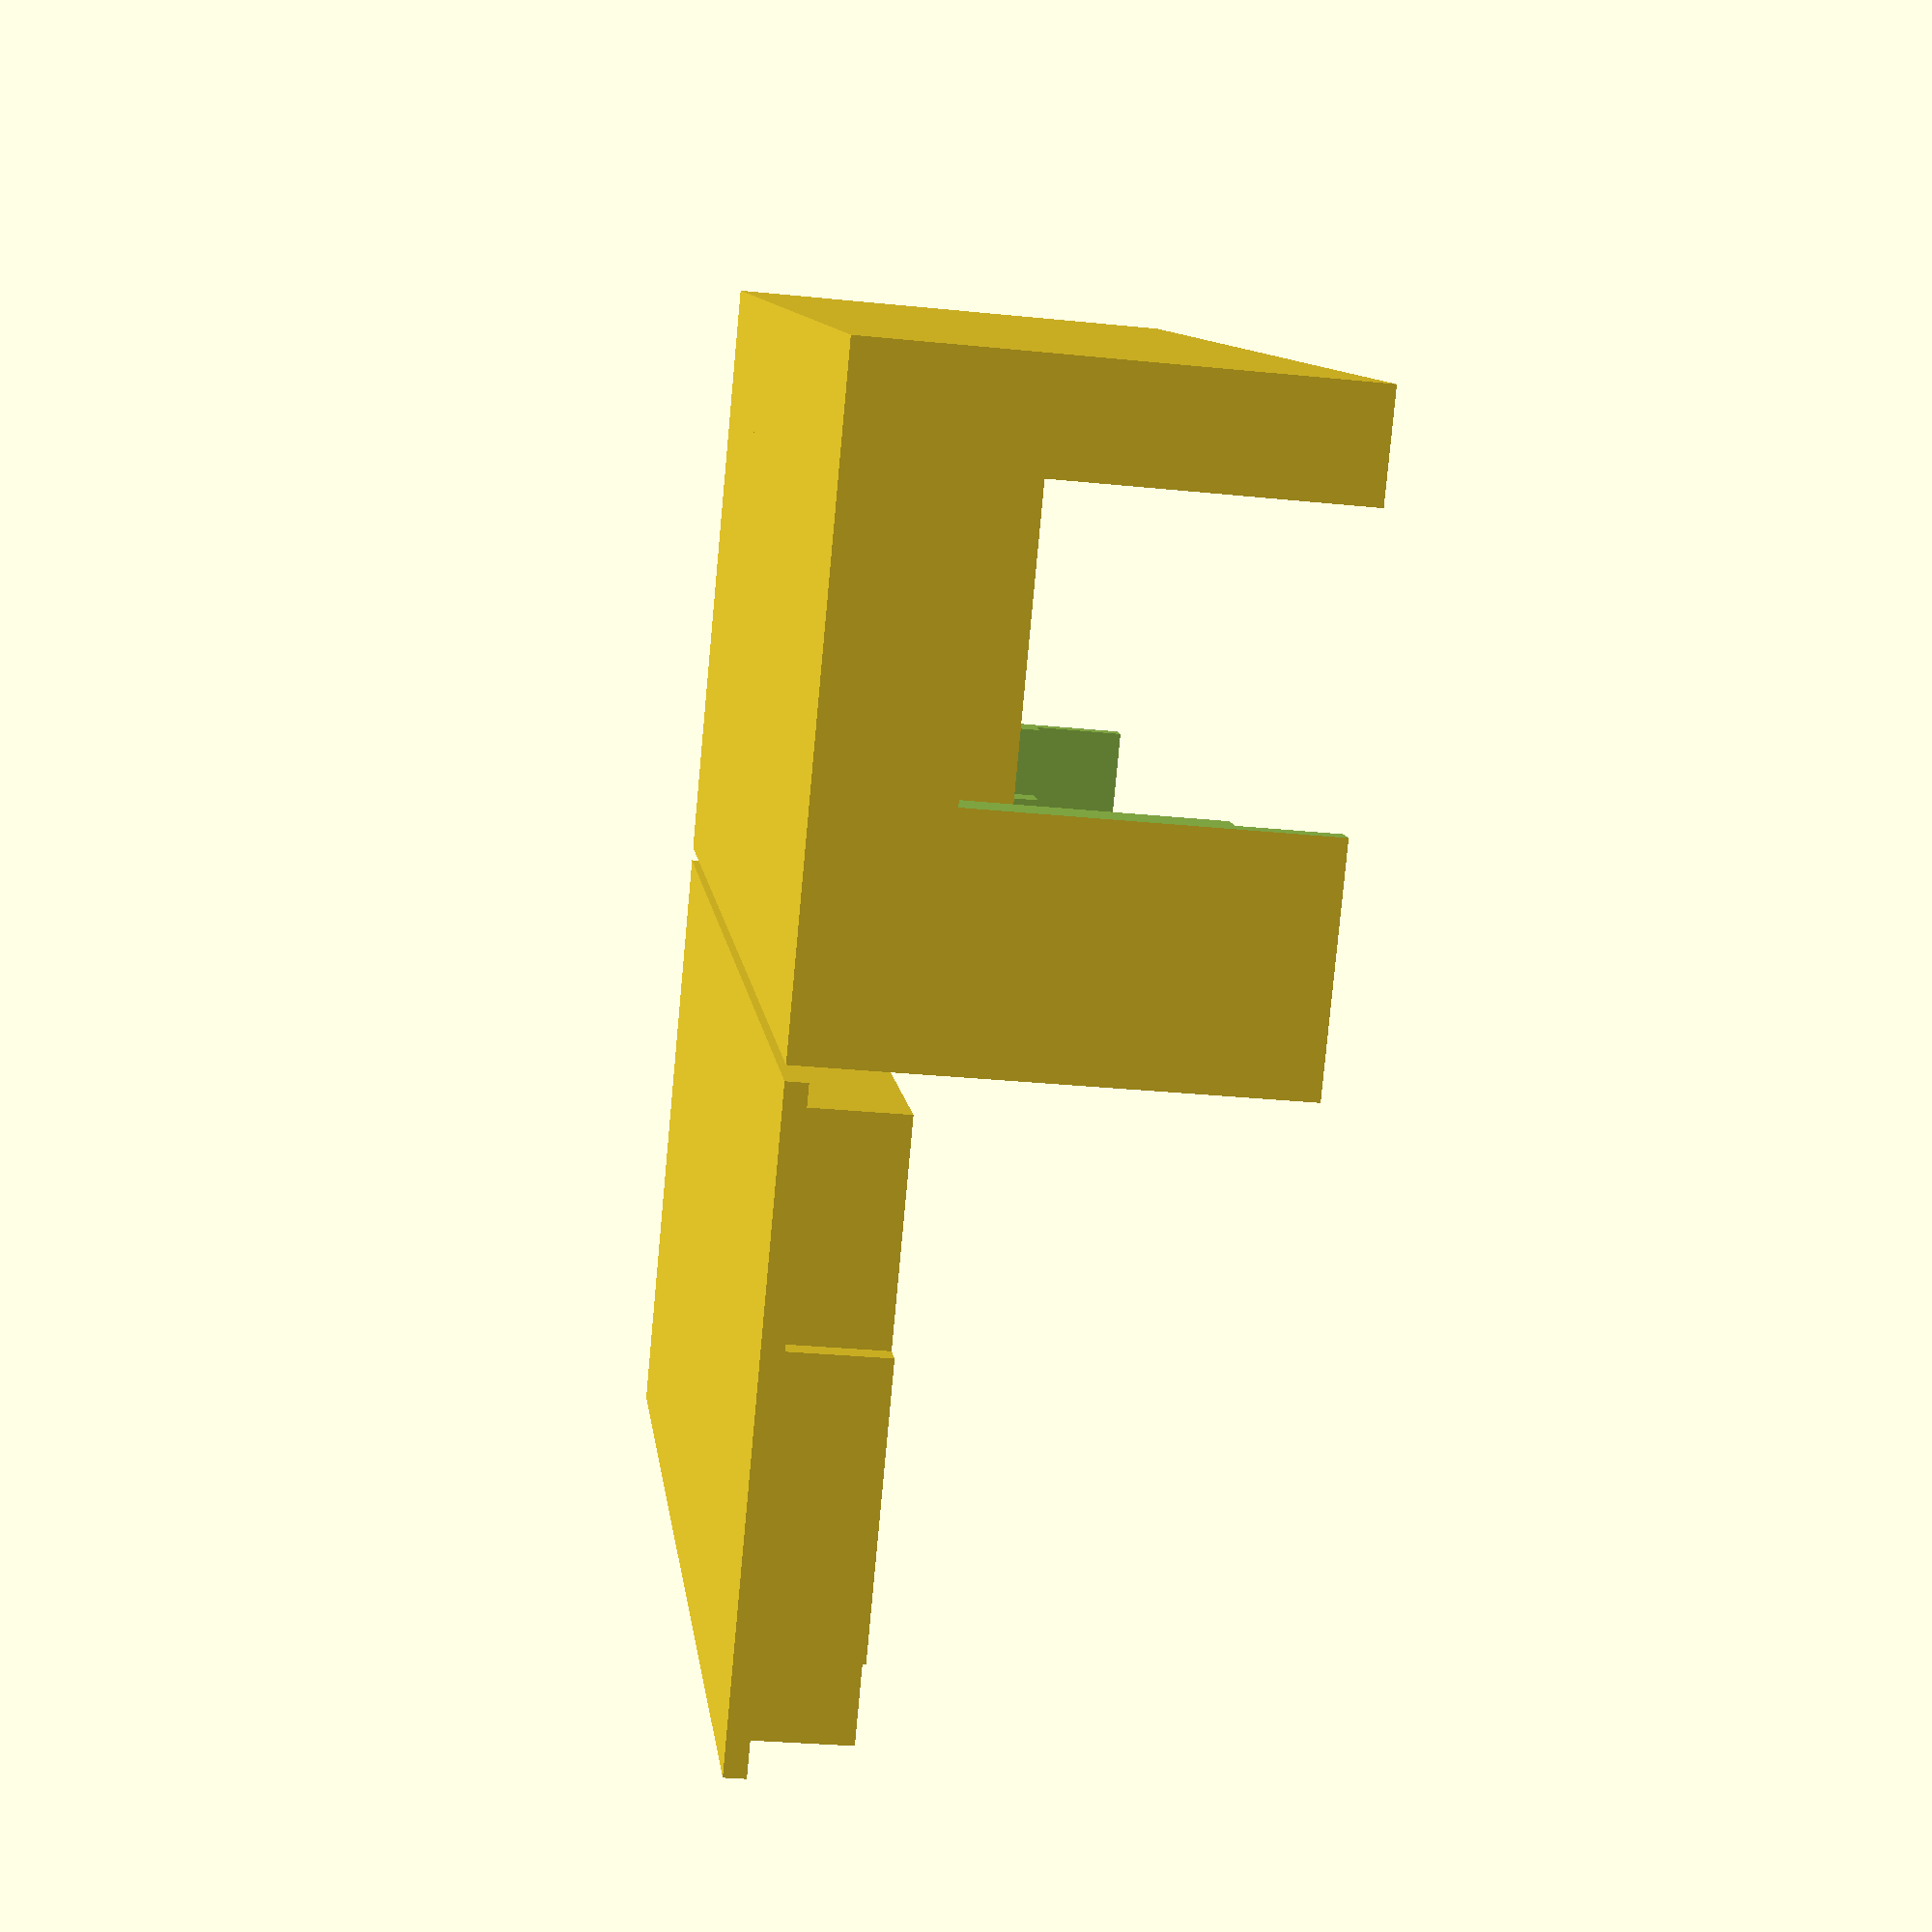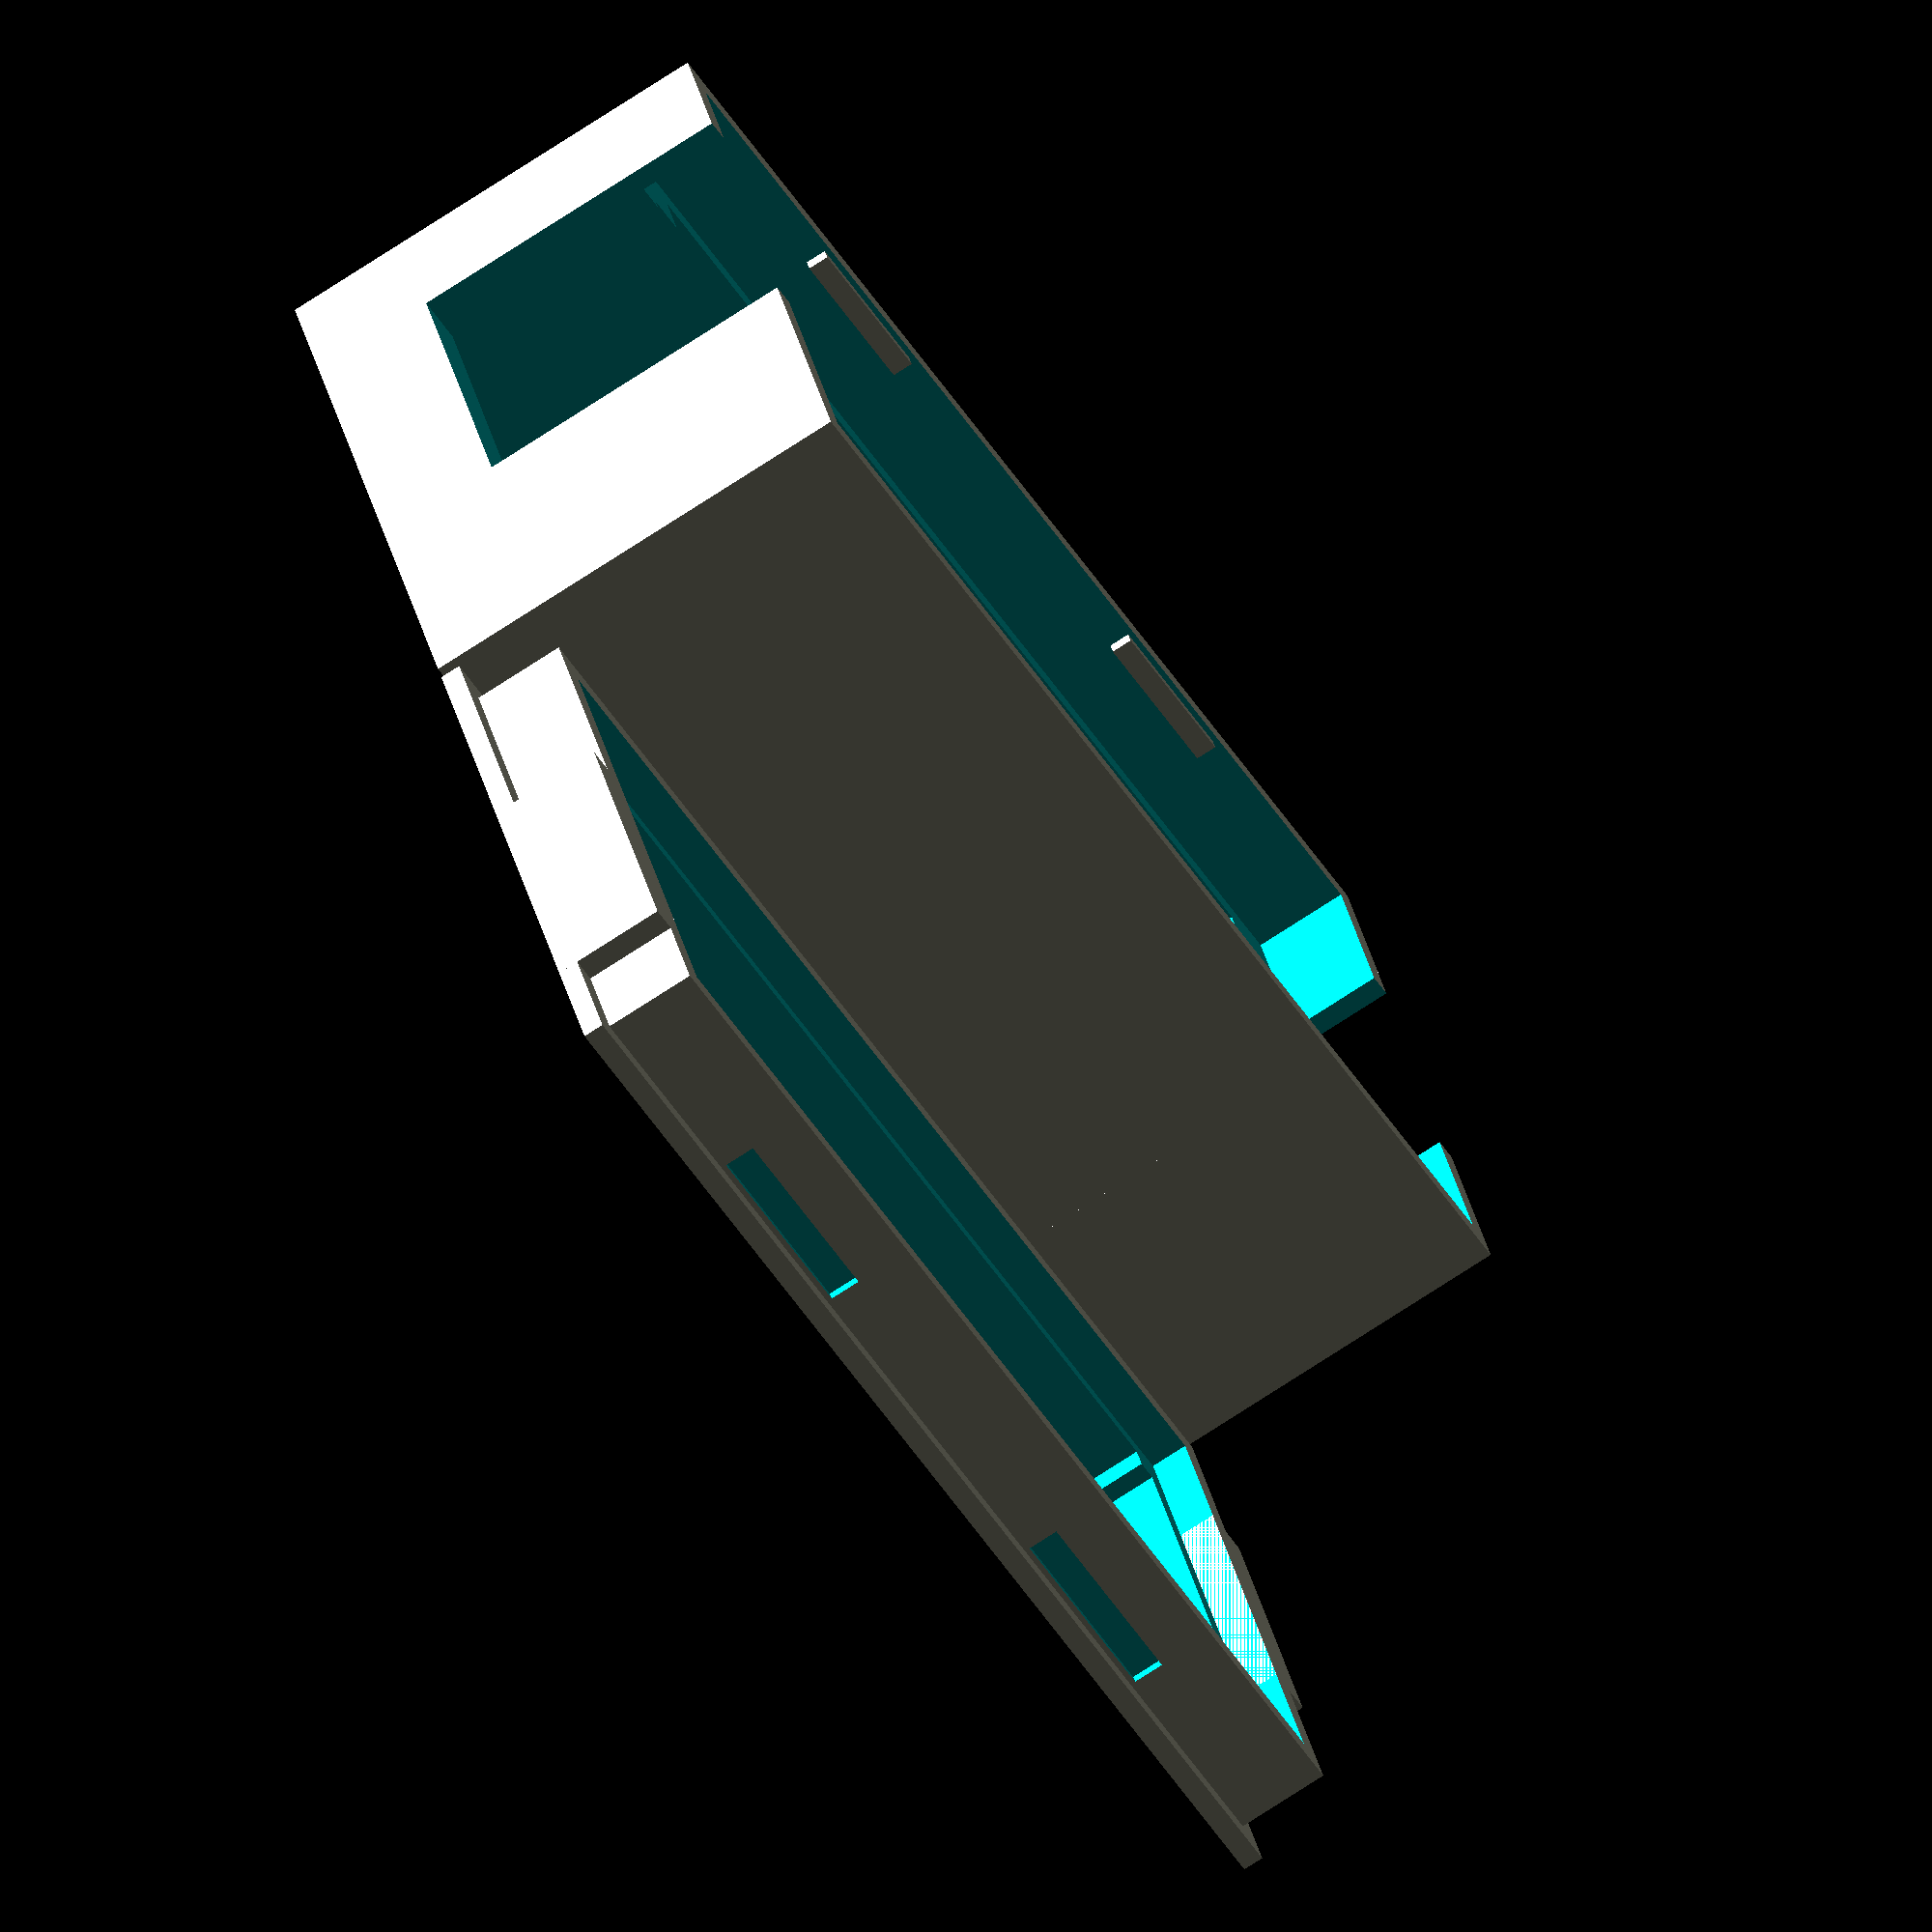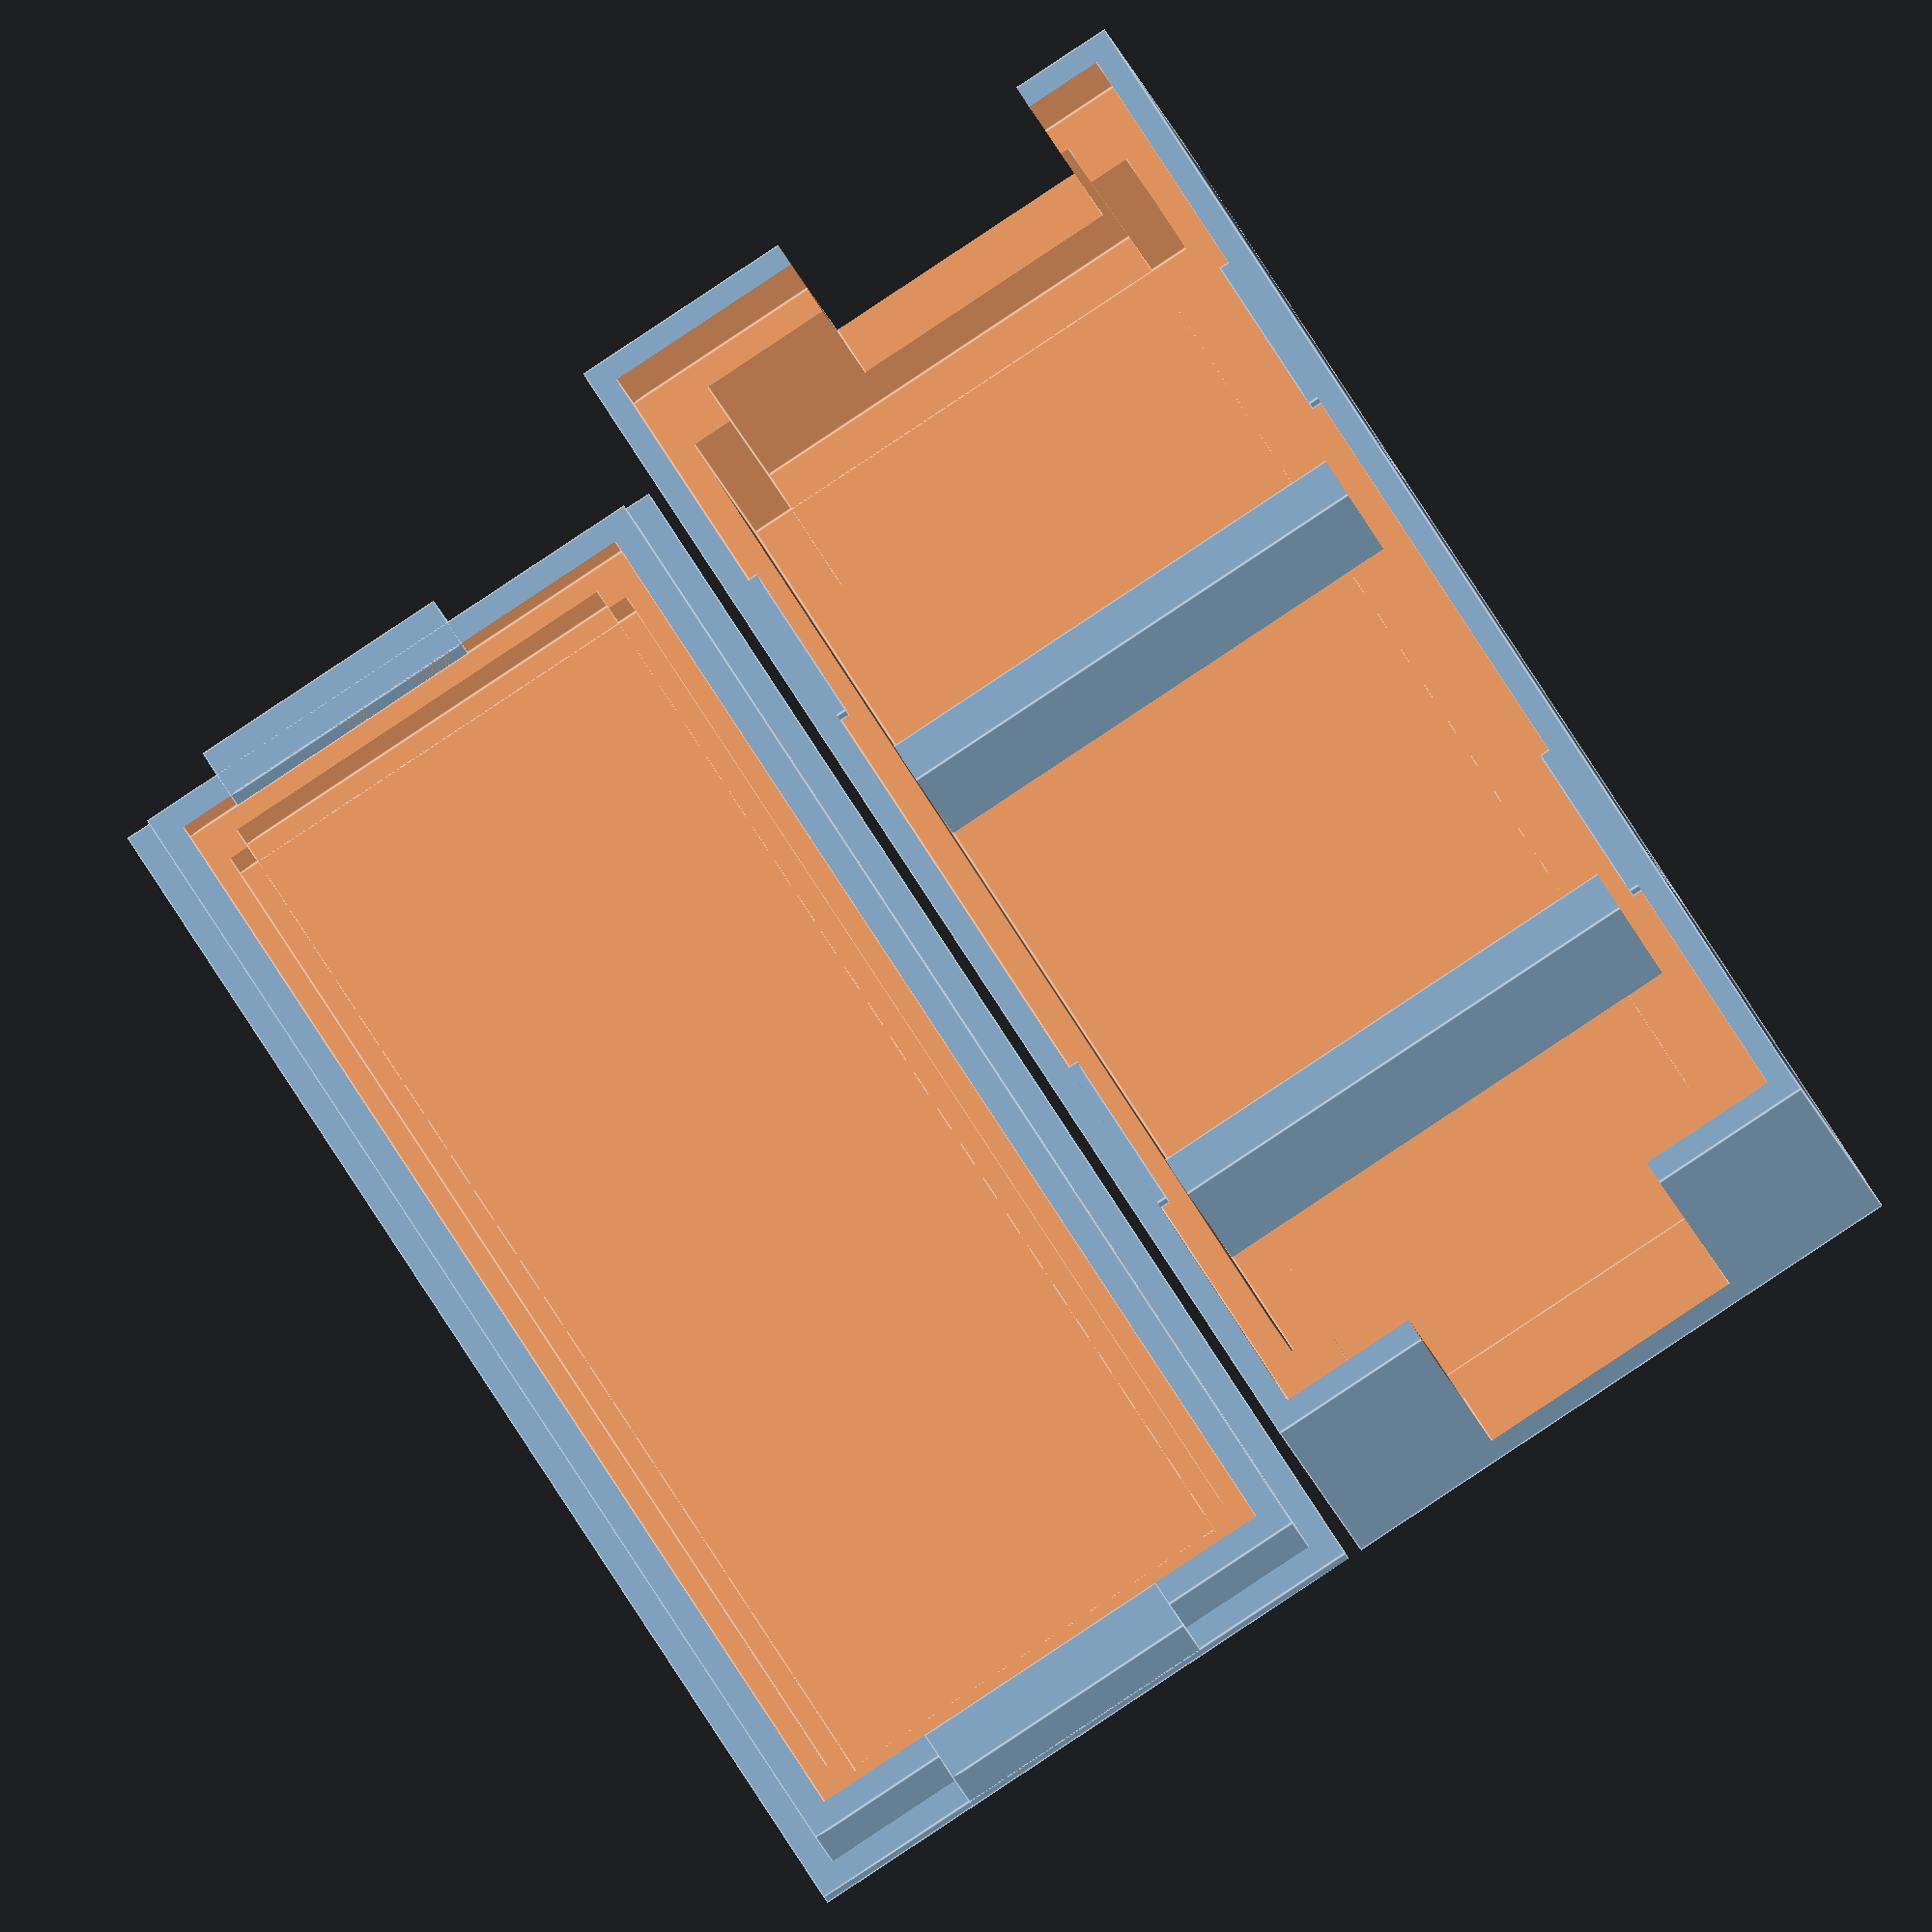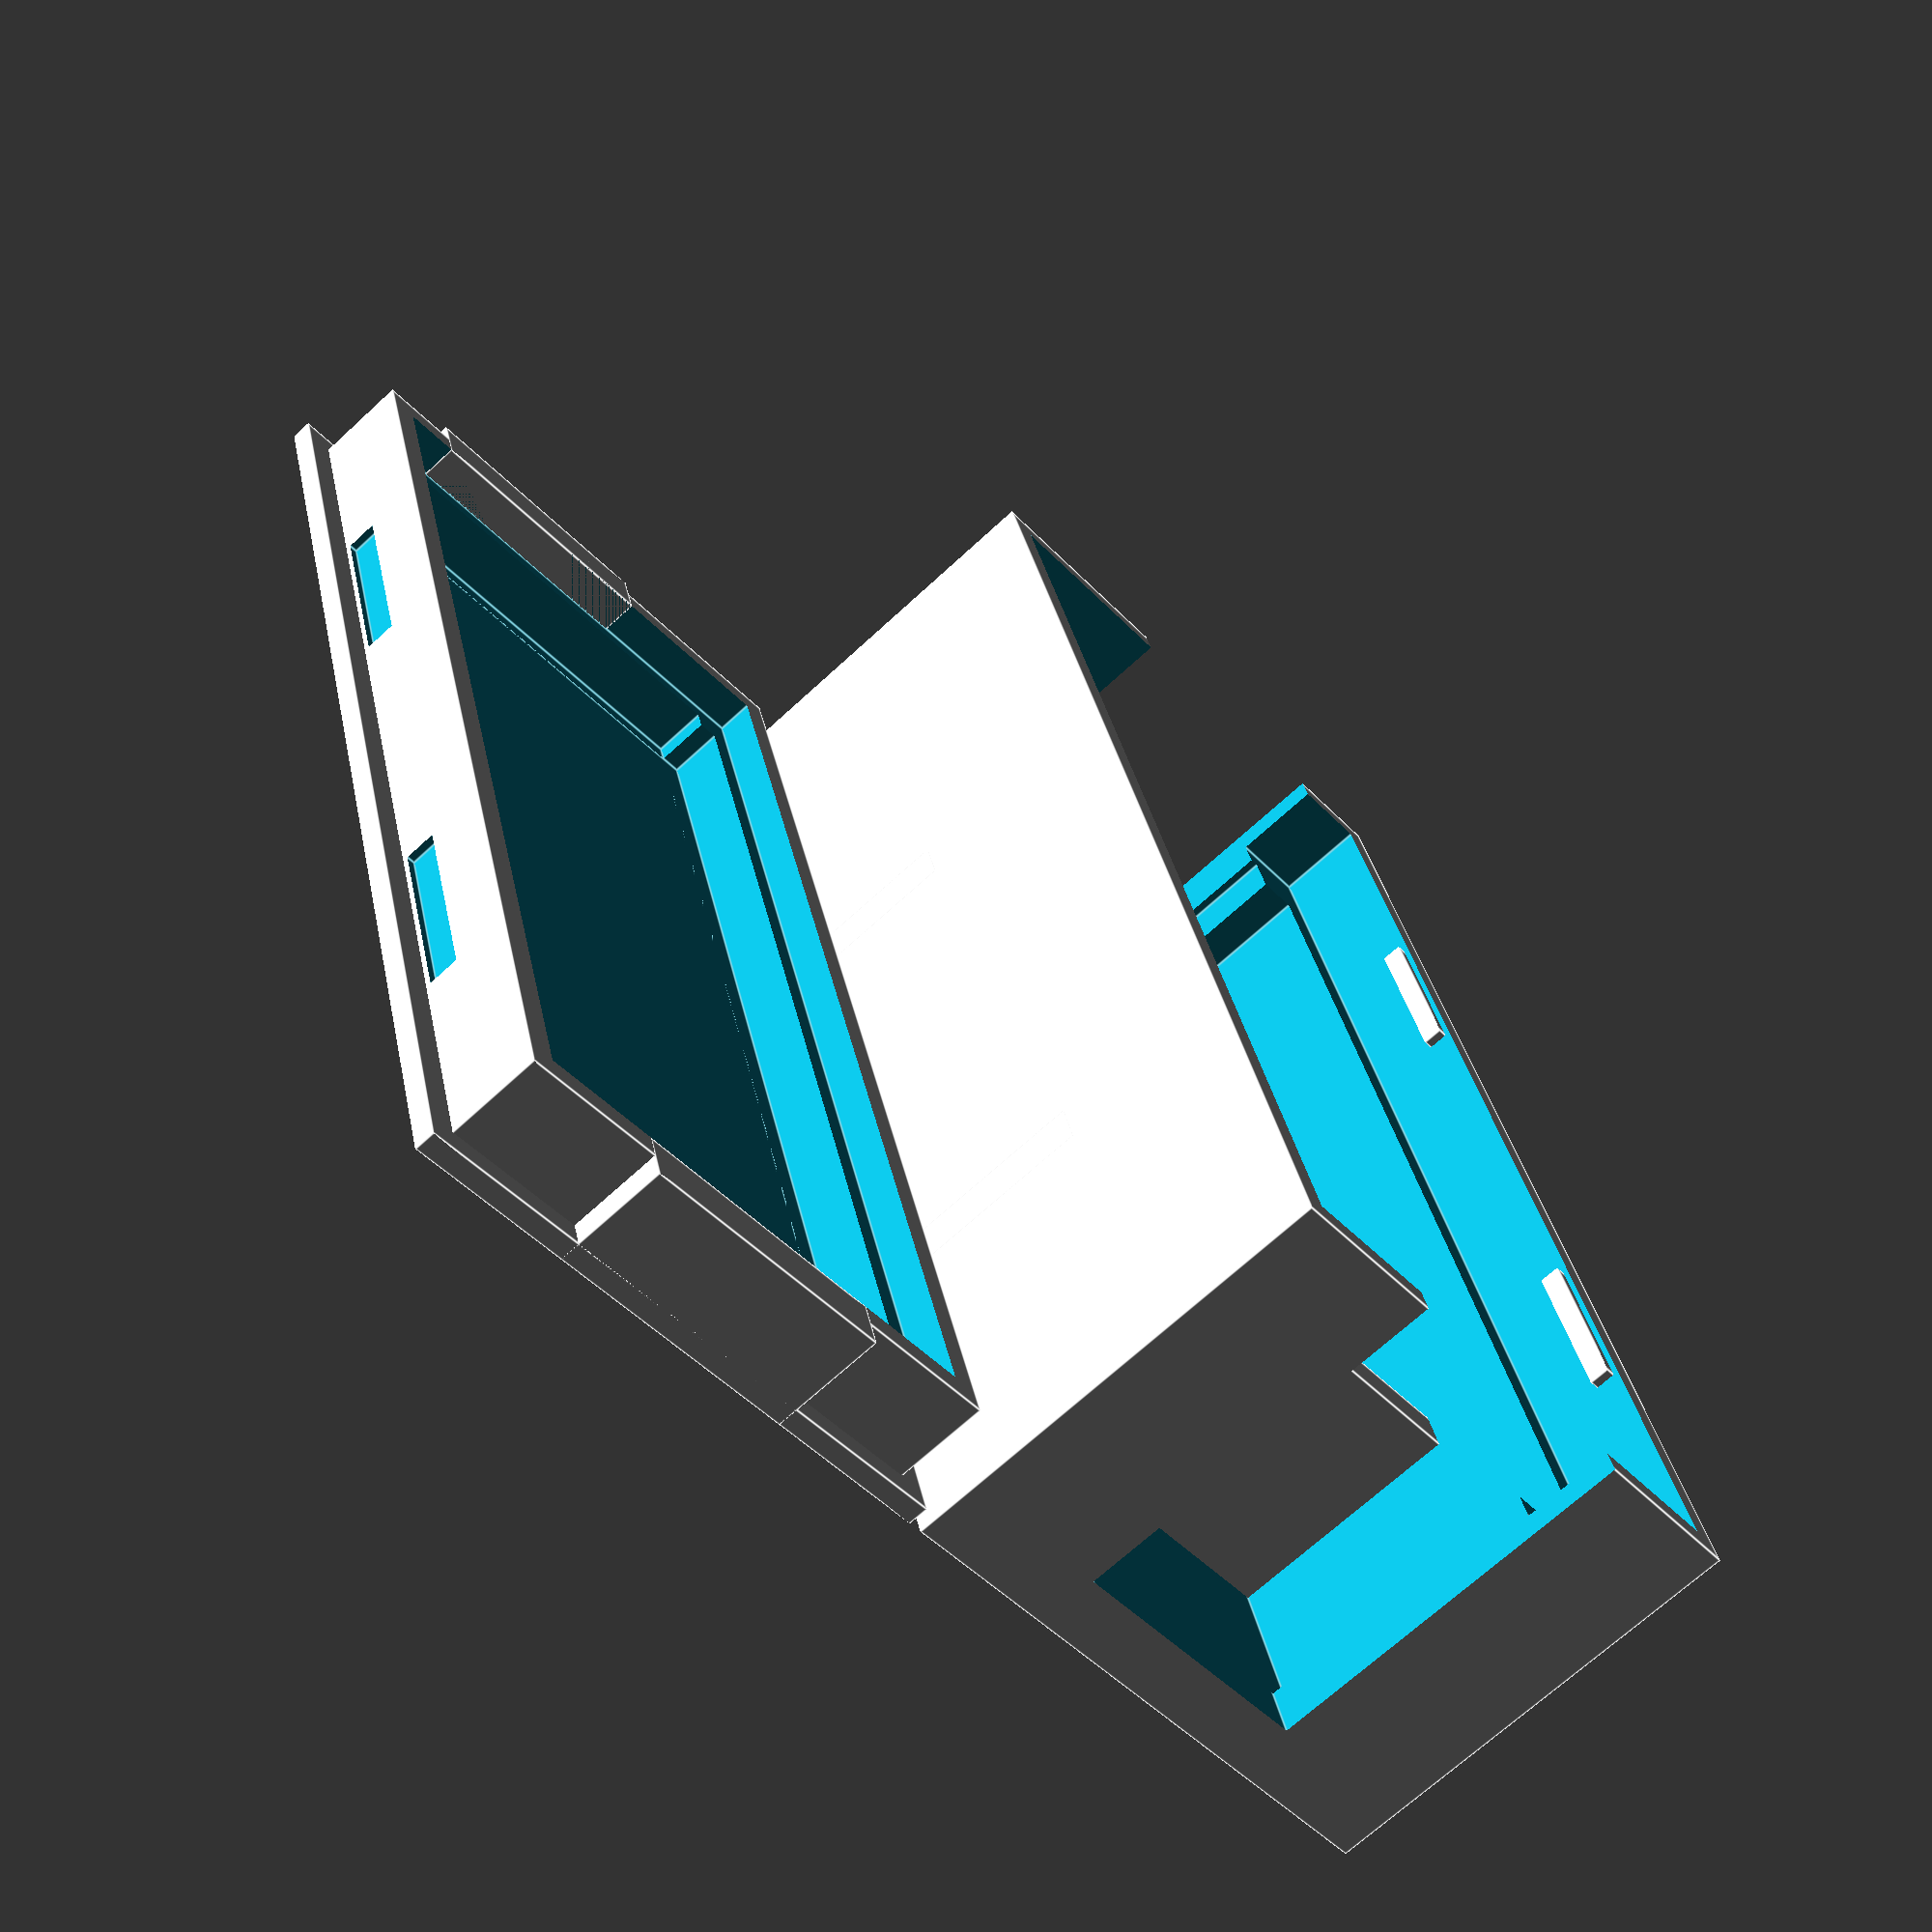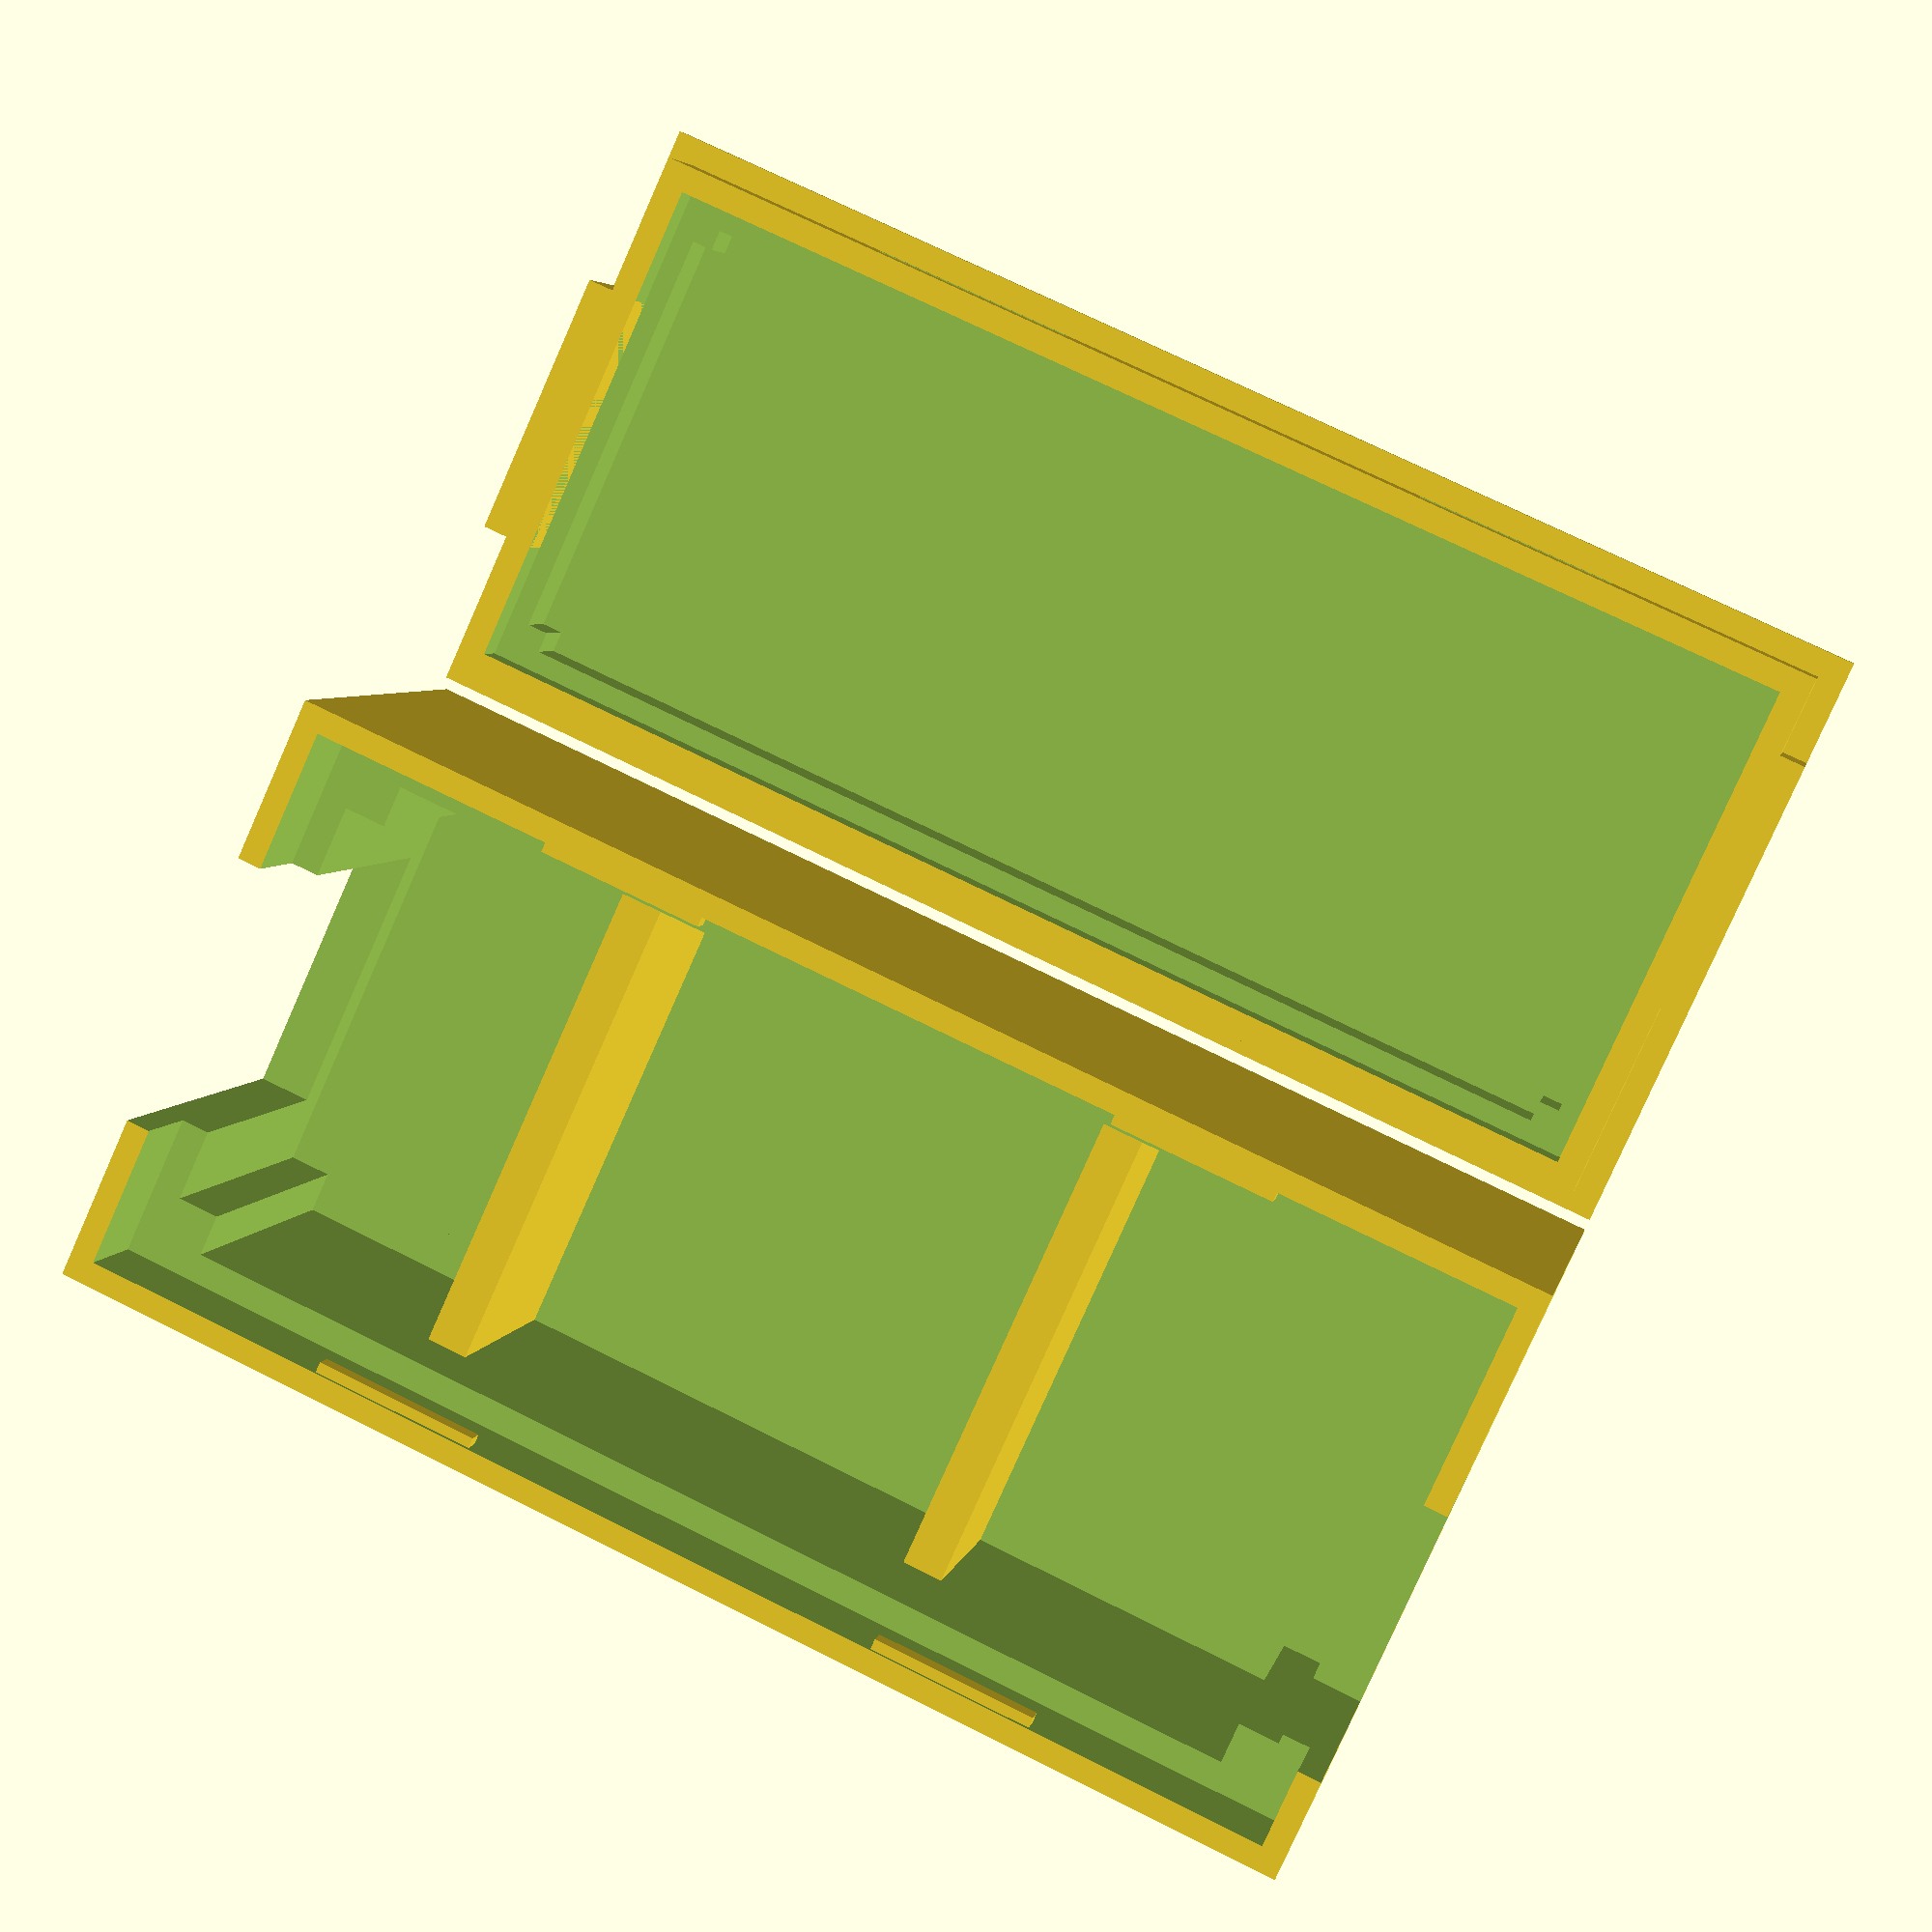
<openscad>
/*
 * case.scad -- case for the guiderport hardware
 *
 * (c) 2015 Prof Dr Andreas Mueller, Hochschule Rapperswil
 */

l = 57.15 + 0.3;
w = 24.13 + 0.2;
h = 22;
wall = 2.5;
L = l + 2 * wall;
W = w + 2 * wall;
H = 5;
s = 4.5;
board = 1.8;

module	bottom() {
	difference() {
		union() {
			translate([0, 0, 0.5])
				cube([L, W, 1], center = true);
			translate([0, 0, (s + 1) / 2])
				cube([L - wall, W - wall, s + 1], center = true);
		}
		union() { 
			translate([0, 0, (s + 1) / 2 + 1 + s - board])
				cube([l, w, s + 1], center = true);
			translate([0, 0, (s + 1) / 2 + 1])
				cube([l - 2, w - 4, s + 1], center = true);
			translate([0, 0, (s + 1) / 2 + 1])
				cube([l - 4, w - 2, s + 1], center = true);

			translate([-l / 4, -(w + wall)/2, 2])
				cube([10, 0.8, 1.5], center = true); 
			translate([+l / 4, -(w + wall)/2, 2])
				cube([10, 0.8, 1.5], center = true); 
			translate([-l / 4, (w + wall)/2, 2])
				cube([10, 0.8, 1.5], center = true); 
			translate([+l / 4, (w + wall)/2, 2])
				cube([10, 0.8, 1.5], center = true);
		}
	}
    // for USB
	translate([-l / 2 - wall / 2, -3, (s + 1) / 2])
		cube([wall, 13, s + 1], center = true);
   // for autoguide jack
	translate([l / 2 + wall / 2, 0, (s + 1) / 2])
		cube([wall, 13, s + 1], center = true);
}

module	top() {
	difference() {
		union() {
			translate([0, 0, h / 2])
				cube([L, W, h], center = true);
		}
		union() {
			translate([0, 0, h / 2 - 1])
				cube([l, w - 4, h], center = true);
			translate([0, 0, h / 2 - 1])
				cube([l - 4, w, h], center = true);

			translate([0, 0, -5 + s])
				cube([L - wall + 0.2, W - wall + 0.2, 10], center = true);
			// opening for USB
			translate([-L / 2, -3, 5])
				cube([10, 13.4, 18 + 4], center = true);
			// opening for autoguide jack
			translate([L / 2, 0, 7])
				cube([10, 13.4, 20 + 4], center = true);
		}
	}
	translate([-l / 4, -(w + wall)/2, 0.75])
		cube([8, 0.8, 1], center = true); 
	translate([+l / 4, -(w + wall)/2, 0.75])
		cube([8, 0.8, 1], center = true); 
	translate([-l / 4, (w + wall)/2, 0.75])
		cube([8, 0.8, 1], center = true); 
	translate([+l / 4, (w + wall)/2, 0.75])
		cube([8, 0.8, 1], center = true);

	// reinforcement bars in ceiling
	translate([-10, 0, h - 5.5])
		cube([2, W, 11], center = true);	
	translate([15, 0, h - 6.5])
		cube([2, W, 13], center = true);
}

translate([0, 30, h])
	rotate([180, 0, 0])
		top();

bottom();

</openscad>
<views>
elev=209.7 azim=141.1 roll=278.5 proj=p view=solid
elev=75.0 azim=335.2 roll=303.1 proj=o view=solid
elev=194.7 azim=237.9 roll=170.0 proj=o view=edges
elev=249.0 azim=253.8 roll=227.2 proj=p view=edges
elev=355.4 azim=204.4 roll=10.9 proj=p view=wireframe
</views>
